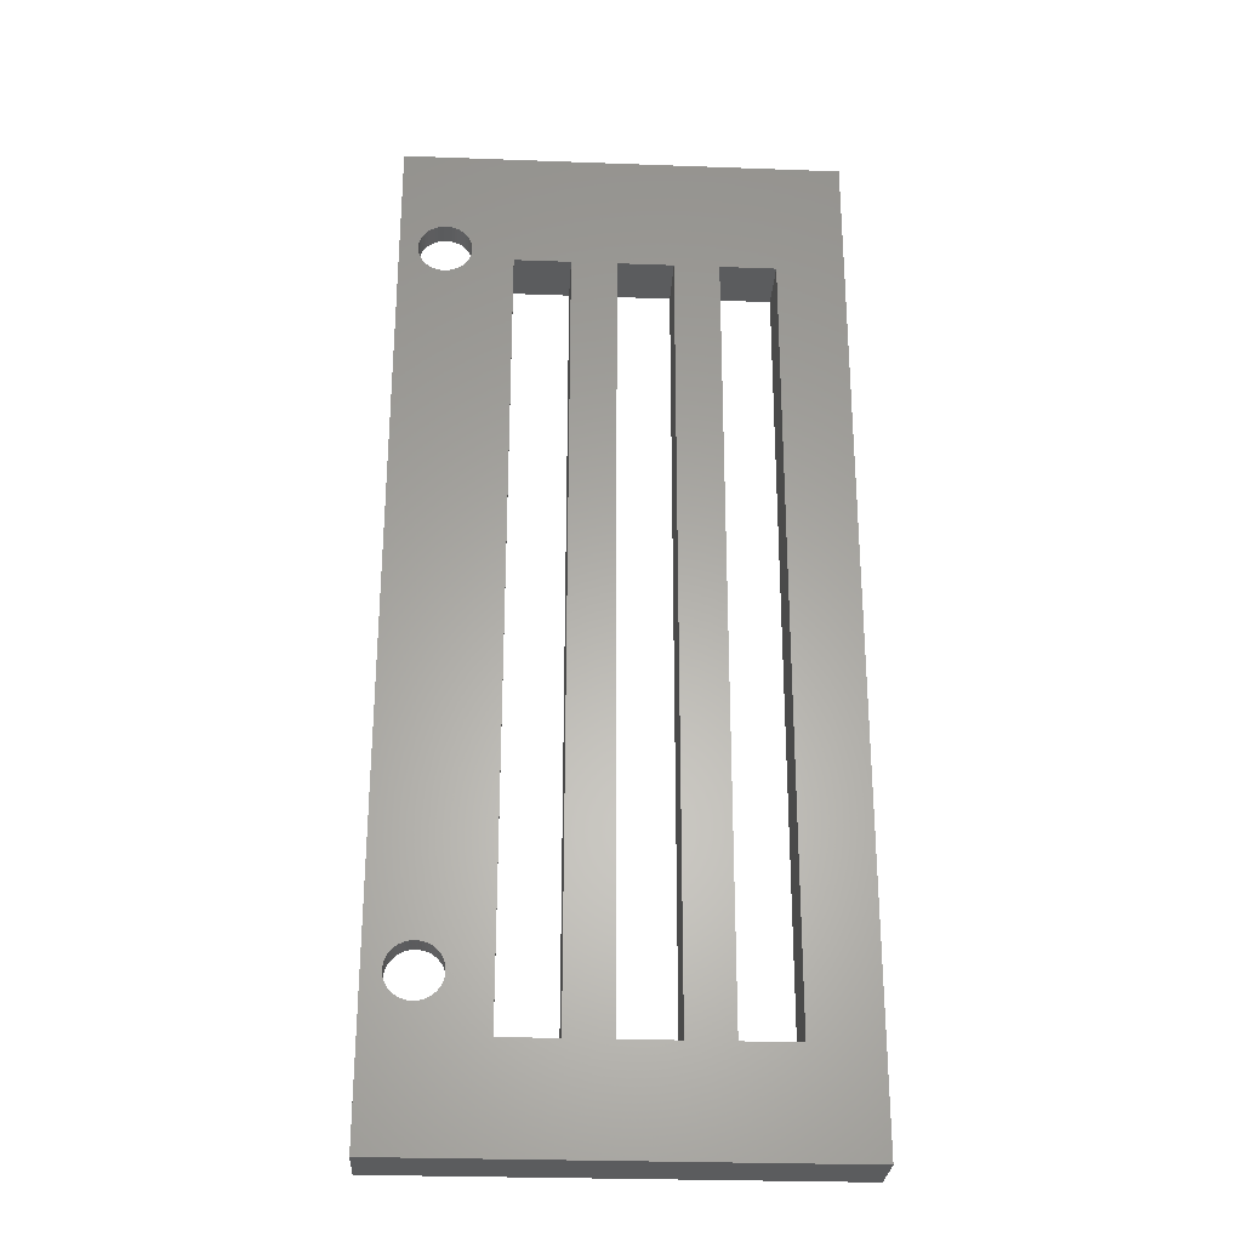
<metadata>
{"format":"stl","ext":"stl","renderer":"f3d","projection":"perspective","resolution":1024,"background":"white","views":[{"elev":-27.8,"azim":176.8,"up":"+Y"}]}
</metadata>
<code>
# stl→obj: 464 verts, 944 faces
v -41 3 17
v -41 93 22
v -41 93 17
v -41 3 22
v -2 79.23 22
v -2.284 20.35 22
v -2 19.99 22
v -2.32 78.91 22
v -2.654 20.72 22
v -2.767 78.55 22
v -3.061 21.05 22
v -3.25 78.24 22
v -3.5 21.33 22
v -3.763 77.98 22
v -3.966 21.57 22
v -4.3 77.77 22
v -4.455 21.76 22
v -4.856 77.62 22
v -4.96 21.89 22
v -5.425 77.53 22
v -5.477 21.97 22
v -6 77.5 22
v -6 22 22
v -6.523 21.97 22
v -6.575 77.53 22
v -7.04 21.89 22
v -7.144 77.62 22
v -7.545 21.76 22
v -7.7 77.77 22
v -8.034 21.57 22
v -8.237 77.98 22
v -8.5 21.33 22
v -8.75 78.24 22
v -8.939 21.05 22
v -9.233 78.55 22
v -9.346 20.72 22
v -9.68 78.91 22
v -9.716 20.35 22
v -10.09 79.32 22
v -10.05 19.94 22
v -10.45 79.77 22
v -10.33 19.5 22
v -12 82 22
v -10.57 19.03 22
v -10.76 80.25 22
v -10.76 18.55 22
v -10.89 18.04 22
v -10.97 17.52 22
v -11.02 80.76 22
v -2.284 13.65 22
v -2 3 22
v -2 14.01 22
v -2.654 13.28 22
v -3.061 12.95 22
v -3.5 12.67 22
v -3.966 12.43 22
v -4.455 12.24 22
v -4.96 12.11 22
v -5.477 12.03 22
v -6 12 22
v -6.523 12.03 22
v -7.04 12.11 22
v -7.545 12.24 22
v -12 12 22
v -8.034 12.43 22
v -8.5 12.67 22
v -8.939 12.95 22
v -9.346 13.28 22
v -9.716 13.65 22
v -10.05 14.06 22
v -11.23 81.3 22
v -11.38 81.86 22
v -11.47 82.43 22
v -11.5 83 22
v -11 17 22
v -10.97 16.48 22
v -10.89 15.96 22
v -10.76 15.45 22
v -10.57 14.97 22
v -10.33 14.5 22
v -17 12 22
v -21 12 22
v -21 82 22
v -26 12 22
v -30 12 22
v -30 82 22
v -35 12 22
v -35 82 22
v -2 93 22
v -2.32 87.09 22
v -2 86.77 22
v -2.767 87.45 22
v -3.25 87.76 22
v -3.763 88.02 22
v -4.3 88.23 22
v -4.856 88.38 22
v -5.425 88.47 22
v -6 88.5 22
v -6.575 88.47 22
v -7.144 88.38 22
v -7.7 88.23 22
v -8.237 88.02 22
v -8.75 87.76 22
v -11.47 83.57 22
v -17 82 22
v -11.38 84.14 22
v -11.23 84.7 22
v -11.02 85.24 22
v -10.76 85.75 22
v -10.45 86.23 22
v -10.09 86.68 22
v -9.68 87.09 22
v -9.233 87.45 22
v -26 82 22
v -2 14.01 19.1
v -2 79.23 19.1
v -2 86.77 19.1
v -2 93 17
v -2 19.99 19.1
v -2 3 17
v -3.663 82.75 17
v -3.663 17.25 17
v -3.65 83 17
v -3.701 17.49 17
v -3.701 82.51 17
v -3.765 17.73 17
v -3.765 82.27 17
v -3.853 17.96 17
v -3.853 82.04 17
v -3.965 18.18 17
v -3.965 81.83 17
v -4.099 18.38 17
v -4.099 81.62 17
v -4.254 18.57 17
v -4.254 81.43 17
v -4.428 18.75 17
v -4.428 81.25 17
v -4.619 18.9 17
v -4.619 81.1 17
v -4.825 19.04 17
v -4.825 80.96 17
v -5.044 19.15 17
v -5.044 80.85 17
v -5.274 19.23 17
v -5.274 80.77 17
v -5.511 19.3 17
v -5.511 80.7 17
v -5.754 19.34 17
v -5.754 80.66 17
v -6 19.35 17
v -6 80.65 17
v -6.246 19.34 17
v -6.246 80.66 17
v -6.489 19.3 17
v -6.489 80.7 17
v -6.726 19.23 17
v -6.726 80.77 17
v -12 82 17
v -6.956 19.15 17
v -7.175 19.04 17
v -6.956 80.85 17
v -7.381 18.9 17
v -7.175 80.96 17
v -7.572 18.75 17
v -7.381 81.1 17
v -7.746 18.57 17
v -7.572 81.25 17
v -7.901 18.38 17
v -7.746 81.43 17
v -8.035 18.18 17
v -7.901 81.62 17
v -12 12 17
v -8.147 17.96 17
v -8.035 81.83 17
v -8.235 17.73 17
v -8.147 82.04 17
v -8.299 17.49 17
v -8.235 82.27 17
v -8.337 17.25 17
v -8.299 82.51 17
v -8.35 17 17
v -8.337 82.75 17
v -3.65 17 17
v -3.663 16.75 17
v -3.701 16.51 17
v -3.765 16.27 17
v -3.853 16.04 17
v -3.965 15.82 17
v -4.099 15.62 17
v -4.254 15.43 17
v -4.428 15.25 17
v -4.619 15.1 17
v -4.825 14.96 17
v -5.044 14.85 17
v -5.274 14.77 17
v -5.511 14.7 17
v -5.754 14.66 17
v -6 14.65 17
v -6.246 14.66 17
v -6.489 14.7 17
v -6.726 14.77 17
v -6.956 14.85 17
v -7.175 14.96 17
v -7.381 15.1 17
v -7.572 15.25 17
v -7.746 15.43 17
v -7.901 15.62 17
v -8.035 15.82 17
v -8.337 16.75 17
v -8.299 16.51 17
v -8.235 16.27 17
v -8.147 16.04 17
v -17 12 17
v -21 12 17
v -17 82 17
v -26 12 17
v -30 12 17
v -26 82 17
v -35 12 17
v -35 82 17
v -3.663 83.25 17
v -3.701 83.49 17
v -3.765 83.73 17
v -3.853 83.96 17
v -3.965 84.17 17
v -4.099 84.38 17
v -4.254 84.57 17
v -4.428 84.75 17
v -4.619 84.9 17
v -4.825 85.04 17
v -5.044 85.15 17
v -5.274 85.23 17
v -5.511 85.3 17
v -5.754 85.34 17
v -6 85.35 17
v -6.246 85.34 17
v -6.489 85.3 17
v -6.726 85.23 17
v -6.956 85.15 17
v -7.175 85.04 17
v -7.381 84.9 17
v -7.572 84.75 17
v -7.746 84.57 17
v -7.901 84.38 17
v -8.35 83 17
v -8.337 83.25 17
v -8.299 83.49 17
v -8.235 83.73 17
v -8.147 83.96 17
v -8.035 84.17 17
v -21 82 17
v -30 82 17
v -3.663 17.25 19.1
v -3.65 17 19.1
v -6 19.35 19.1
v -6.246 19.34 19.1
v -6 14.65 19.1
v -5.754 14.66 19.1
v -4.428 18.75 19.1
v -4.619 18.9 19.1
v -7.901 18.38 19.1
v -7.746 18.57 19.1
v -6.956 19.15 19.1
v -7.175 19.04 19.1
v -3.965 18.18 19.1
v -3.853 17.96 19.1
v -5.044 19.15 19.1
v -5.274 19.23 19.1
v -4.825 19.04 19.1
v -8.235 17.73 19.1
v -8.147 17.96 19.1
v -6.489 19.3 19.1
v -6.726 19.23 19.1
v -5.274 14.77 19.1
v -5.044 14.85 19.1
v -3.765 17.73 19.1
v -3.701 17.49 19.1
v -4.254 18.57 19.1
v -4.099 18.38 19.1
v -5.511 19.3 19.1
v -5.754 19.34 19.1
v -8.337 17.25 19.1
v -8.299 17.49 19.1
v -8.035 18.18 19.1
v -8.35 17 19.1
v -7.381 18.9 19.1
v -7.572 18.75 19.1
v -3.663 16.75 19.1
v -4.099 15.62 19.1
v -4.254 15.43 19.1
v -3.765 16.27 19.1
v -3.853 16.04 19.1
v -8.337 16.75 19.1
v -3.701 16.51 19.1
v -4.428 15.25 19.1
v -3.965 15.82 19.1
v -6.726 14.77 19.1
v -6.489 14.7 19.1
v -7.572 15.25 19.1
v -7.746 15.43 19.1
v -8.147 16.04 19.1
v -8.235 16.27 19.1
v -8.299 16.51 19.1
v -5.511 14.7 19.1
v -4.825 14.96 19.1
v -6.956 14.85 19.1
v -7.901 15.62 19.1
v -7.381 15.1 19.1
v -8.035 15.82 19.1
v -4.619 15.1 19.1
v -7.175 14.96 19.1
v -6.246 14.66 19.1
v -6.523 21.97 19.1
v -6 22 19.1
v -8.939 12.95 19.1
v -9.346 13.28 19.1
v -3.061 21.05 19.1
v -2.654 20.72 19.1
v -9.716 20.35 19.1
v -10.05 19.94 19.1
v -8.5 21.33 19.1
v -8.034 21.57 19.1
v -4.455 21.76 19.1
v -3.966 21.57 19.1
v -3.5 21.33 19.1
v -10.57 19.03 19.1
v -10.76 18.55 19.1
v -10.33 19.5 19.1
v -7.545 21.76 19.1
v -7.04 21.89 19.1
v -8.5 12.67 19.1
v -2.284 20.35 19.1
v -5.477 21.97 19.1
v -4.96 21.89 19.1
v -10.89 18.04 19.1
v -10.97 17.52 19.1
v -8.939 21.05 19.1
v -9.346 20.72 19.1
v -2.284 13.65 19.1
v -2.654 13.28 19.1
v -3.061 12.95 19.1
v -3.5 12.67 19.1
v -3.966 12.43 19.1
v -4.455 12.24 19.1
v -4.96 12.11 19.1
v -5.477 12.03 19.1
v -6 12 19.1
v -6.523 12.03 19.1
v -7.04 12.11 19.1
v -7.545 12.24 19.1
v -8.034 12.43 19.1
v -9.716 13.65 19.1
v -10.05 14.06 19.1
v -10.33 14.5 19.1
v -10.57 14.97 19.1
v -10.76 15.45 19.1
v -10.89 15.96 19.1
v -10.97 16.48 19.1
v -11 17 19.1
v -3.663 83.25 19.1
v -3.65 83 19.1
v -6 85.35 19.1
v -6.246 85.34 19.1
v -6 80.65 19.1
v -5.754 80.66 19.1
v -4.428 84.75 19.1
v -4.619 84.9 19.1
v -7.901 84.38 19.1
v -7.746 84.57 19.1
v -6.956 85.15 19.1
v -7.175 85.04 19.1
v -3.853 82.04 19.1
v -3.965 81.83 19.1
v -3.965 84.17 19.1
v -3.853 83.96 19.1
v -5.044 85.15 19.1
v -5.274 85.23 19.1
v -4.825 85.04 19.1
v -8.235 83.73 19.1
v -8.147 83.96 19.1
v -6.489 85.3 19.1
v -6.726 85.23 19.1
v -3.663 82.75 19.1
v -3.701 82.51 19.1
v -5.274 80.77 19.1
v -5.044 80.85 19.1
v -4.825 80.96 19.1
v -3.765 83.73 19.1
v -3.701 83.49 19.1
v -4.254 84.57 19.1
v -4.099 84.38 19.1
v -5.511 85.3 19.1
v -5.754 85.34 19.1
v -8.337 83.25 19.1
v -8.299 83.49 19.1
v -8.035 84.17 19.1
v -8.35 83 19.1
v -7.381 84.9 19.1
v -7.572 84.75 19.1
v -4.099 81.62 19.1
v -4.254 81.43 19.1
v -3.765 82.27 19.1
v -8.337 82.75 19.1
v -7.572 81.25 19.1
v -7.746 81.43 19.1
v -8.147 82.04 19.1
v -8.235 82.27 19.1
v -8.299 82.51 19.1
v -5.511 80.7 19.1
v -6.956 80.85 19.1
v -6.726 80.77 19.1
v -7.381 81.1 19.1
v -8.035 81.83 19.1
v -4.428 81.25 19.1
v -4.619 81.1 19.1
v -7.175 80.96 19.1
v -6.489 80.7 19.1
v -6.246 80.66 19.1
v -7.901 81.62 19.1
v -6.575 88.47 19.1
v -6 88.5 19.1
v -5.425 77.53 19.1
v -6 77.5 19.1
v -9.68 78.91 19.1
v -10.09 79.32 19.1
v -2.32 87.09 19.1
v -10.09 86.68 19.1
v -9.68 87.09 19.1
v -8.237 88.02 19.1
v -7.7 88.23 19.1
v -4.3 88.23 19.1
v -3.763 88.02 19.1
v -3.25 87.76 19.1
v -2.767 87.45 19.1
v -11.02 85.24 19.1
v -11.23 84.7 19.1
v -7.144 88.38 19.1
v -4.856 77.62 19.1
v -11.47 82.43 19.1
v -11.38 81.86 19.1
v -5.425 88.47 19.1
v -4.856 88.38 19.1
v -11.38 84.14 19.1
v -11.47 83.57 19.1
v -8.75 87.76 19.1
v -9.233 87.45 19.1
v -10.45 86.23 19.1
v -10.76 85.75 19.1
v -2.32 78.91 19.1
v -2.767 78.55 19.1
v -3.25 78.24 19.1
v -3.763 77.98 19.1
v -4.3 77.77 19.1
v -6.575 77.53 19.1
v -7.144 77.62 19.1
v -7.7 77.77 19.1
v -8.237 77.98 19.1
v -8.75 78.24 19.1
v -9.233 78.55 19.1
v -10.45 79.77 19.1
v -10.76 80.25 19.1
v -11.02 80.76 19.1
v -11.23 81.3 19.1
v -11.5 83 19.1
f 1 2 3
f 2 1 4
f 5 6 7
f 8 6 5
f 8 9 6
f 10 9 8
f 10 11 9
f 12 11 10
f 12 13 11
f 14 13 12
f 14 15 13
f 16 15 14
f 16 17 15
f 18 17 16
f 18 19 17
f 20 19 18
f 20 21 19
f 22 21 20
f 22 23 21
f 22 24 23
f 25 24 22
f 25 26 24
f 27 26 25
f 27 28 26
f 29 28 27
f 29 30 28
f 31 30 29
f 31 32 30
f 33 32 31
f 33 34 32
f 35 34 33
f 35 36 34
f 37 36 35
f 37 38 36
f 39 38 37
f 38 39 40
f 41 40 39
f 40 41 42
f 43 42 41
f 42 43 44
f 43 41 45
f 44 43 46
f 46 43 47
f 47 43 48
f 43 45 49
f 50 51 52
f 53 51 50
f 54 51 53
f 55 51 54
f 56 51 55
f 57 51 56
f 58 51 57
f 59 51 58
f 60 51 59
f 61 51 60
f 62 51 61
f 63 51 62
f 64 63 65
f 64 65 66
f 64 66 67
f 64 67 68
f 64 68 69
f 64 69 70
f 43 49 71
f 43 71 72
f 43 72 73
f 43 73 74
f 64 48 43
f 48 64 75
f 64 76 75
f 64 77 76
f 64 78 77
f 64 79 78
f 64 80 79
f 64 70 80
f 63 64 51
f 81 51 64
f 82 81 83
f 82 51 81
f 4 82 84
f 85 84 86
f 4 84 85
f 4 85 87
f 82 4 51
f 88 4 87
f 89 90 91
f 89 92 90
f 89 93 92
f 89 94 93
f 89 95 94
f 89 96 95
f 89 97 96
f 89 98 97
f 89 99 98
f 89 100 99
f 89 101 100
f 89 102 101
f 89 103 102
f 2 103 89
f 104 43 74
f 105 104 106
f 105 106 107
f 104 105 43
f 108 105 107
f 109 105 108
f 110 105 109
f 83 110 111
f 83 111 112
f 2 112 113
f 103 2 113
f 105 83 81
f 110 83 105
f 112 2 83
f 114 86 84
f 83 2 114
f 114 2 86
f 4 88 2
f 86 2 88
f 52 51 115
f 5 7 116
f 117 89 91
f 89 117 118
f 116 118 117
f 119 116 7
f 116 119 118
f 120 119 115
f 119 120 118
f 120 115 51
f 121 118 122
f 118 121 123
f 124 121 122
f 124 125 121
f 126 125 124
f 126 127 125
f 128 127 126
f 128 129 127
f 130 129 128
f 130 131 129
f 132 131 130
f 132 133 131
f 134 133 132
f 134 135 133
f 136 135 134
f 136 137 135
f 138 137 136
f 138 139 137
f 140 139 138
f 140 141 139
f 142 141 140
f 142 143 141
f 144 143 142
f 144 145 143
f 146 145 144
f 146 147 145
f 148 147 146
f 148 149 147
f 150 149 148
f 150 151 149
f 152 151 150
f 152 153 151
f 154 153 152
f 154 155 153
f 156 155 154
f 156 157 155
f 158 156 159
f 156 158 157
f 158 159 160
f 157 158 161
f 158 160 162
f 161 158 163
f 158 162 164
f 163 158 165
f 158 164 166
f 165 158 167
f 158 166 168
f 167 158 169
f 158 168 170
f 169 158 171
f 172 170 173
f 171 158 174
f 172 173 175
f 174 158 176
f 172 175 177
f 176 158 178
f 172 177 179
f 178 158 180
f 172 179 181
f 180 158 182
f 122 120 183
f 120 184 183
f 120 185 184
f 120 186 185
f 120 187 186
f 120 188 187
f 120 189 188
f 120 190 189
f 120 191 190
f 120 192 191
f 120 193 192
f 120 194 193
f 120 195 194
f 120 196 195
f 120 197 196
f 120 198 197
f 120 199 198
f 172 199 120
f 199 172 200
f 200 172 201
f 201 172 202
f 202 172 203
f 203 172 204
f 204 172 205
f 205 172 206
f 206 172 207
f 207 172 208
f 170 172 158
f 209 172 181
f 210 172 209
f 211 172 210
f 212 172 211
f 208 172 212
f 120 213 172
f 213 214 215
f 120 214 213
f 1 214 120
f 216 217 218
f 214 1 216
f 216 1 217
f 219 1 220
f 217 1 219
f 120 122 118
f 221 118 123
f 222 118 221
f 223 118 222
f 224 118 223
f 225 118 224
f 226 118 225
f 227 118 226
f 228 118 227
f 229 118 228
f 230 118 229
f 231 118 230
f 232 118 231
f 233 118 232
f 234 118 233
f 235 118 234
f 236 118 235
f 237 118 236
f 238 118 237
f 239 118 238
f 240 118 239
f 241 118 240
f 215 241 242
f 215 242 243
f 158 243 244
f 182 158 245
f 158 246 245
f 158 247 246
f 158 248 247
f 158 249 248
f 158 250 249
f 158 244 250
f 243 158 215
f 241 215 118
f 251 215 214
f 251 118 215
f 3 251 218
f 252 218 217
f 3 218 252
f 3 252 220
f 251 3 118
f 3 220 1
f 1 51 4
f 51 1 120
f 118 2 89
f 2 118 3
f 87 220 88
f 220 87 219
f 217 86 252
f 86 217 85
f 217 87 85
f 87 217 219
f 220 86 88
f 86 220 252
f 84 218 114
f 218 84 216
f 214 83 251
f 83 214 82
f 214 84 82
f 84 214 216
f 218 83 114
f 83 218 251
f 81 215 105
f 215 81 213
f 172 43 158
f 43 172 64
f 215 43 105
f 43 215 158
f 172 81 64
f 81 172 213
f 183 253 122
f 253 183 254
f 152 255 256
f 255 152 150
f 197 257 258
f 257 197 198
f 138 259 260
f 259 138 136
f 261 166 262
f 166 261 168
f 160 263 264
f 263 160 159
f 128 265 130
f 265 128 266
f 144 267 268
f 267 144 142
f 142 269 267
f 269 142 140
f 270 173 271
f 173 270 175
f 156 272 273
f 272 156 154
f 194 274 275
f 274 194 195
f 124 276 126
f 276 124 277
f 122 277 124
f 277 122 253
f 126 266 128
f 266 126 276
f 132 278 134
f 278 132 279
f 134 259 136
f 259 134 278
f 130 279 132
f 279 130 265
f 148 280 281
f 280 148 146
f 146 268 280
f 268 146 144
f 150 281 255
f 281 150 148
f 140 260 269
f 260 140 138
f 282 177 283
f 177 282 179
f 271 170 284
f 170 271 173
f 284 168 261
f 168 284 170
f 283 175 270
f 175 283 177
f 285 179 282
f 179 285 181
f 164 286 287
f 286 164 162
f 162 264 286
f 264 162 160
f 262 164 287
f 164 262 166
f 159 273 263
f 273 159 156
f 154 256 272
f 256 154 152
f 184 254 183
f 254 184 288
f 190 289 189
f 289 190 290
f 187 291 186
f 291 187 292
f 293 181 285
f 181 293 209
f 186 294 185
f 294 186 291
f 191 290 190
f 290 191 295
f 189 296 188
f 296 189 289
f 200 297 298
f 297 200 201
f 299 206 300
f 206 299 205
f 301 211 302
f 211 301 212
f 303 209 293
f 209 303 210
f 196 258 304
f 258 196 197
f 193 275 305
f 275 193 194
f 185 288 184
f 288 185 294
f 188 292 187
f 292 188 296
f 201 306 297
f 306 201 202
f 300 207 307
f 207 300 206
f 204 299 308
f 299 204 205
f 309 212 301
f 212 309 208
f 302 210 303
f 210 302 211
f 195 304 274
f 304 195 196
f 191 310 295
f 310 191 192
f 192 305 310
f 305 192 193
f 203 308 311
f 308 203 204
f 199 298 312
f 298 199 200
f 198 312 257
f 312 198 199
f 307 208 309
f 208 307 207
f 202 311 306
f 311 202 203
f 313 23 24
f 23 313 314
f 315 68 67
f 68 315 316
f 317 9 11
f 9 317 318
f 40 319 38
f 319 40 320
f 321 30 32
f 30 321 322
f 323 15 17
f 15 323 324
f 325 11 13
f 11 325 317
f 46 326 44
f 326 46 327
f 42 320 40
f 320 42 328
f 329 26 28
f 26 329 330
f 331 67 66
f 67 331 315
f 119 6 332
f 6 119 7
f 332 9 318
f 9 332 6
f 333 19 21
f 19 333 334
f 334 17 19
f 17 334 323
f 314 21 23
f 21 314 333
f 324 13 15
f 13 324 325
f 48 335 47
f 335 48 336
f 278 119 332
f 119 254 115
f 278 332 318
f 288 115 254
f 259 318 317
f 294 115 288
f 260 317 325
f 291 115 294
f 292 115 291
f 119 253 254
f 119 277 253
f 119 276 277
f 119 266 276
f 119 265 266
f 269 325 324
f 119 279 265
f 119 278 279
f 318 259 278
f 267 324 323
f 317 260 259
f 325 269 260
f 268 323 334
f 324 267 269
f 323 268 267
f 280 334 333
f 334 280 268
f 333 281 280
f 314 281 333
f 314 255 281
f 314 256 255
f 313 256 314
f 256 313 272
f 330 272 313
f 272 330 273
f 329 273 330
f 273 329 263
f 322 263 329
f 263 322 264
f 321 264 322
f 264 321 286
f 337 286 321
f 286 337 287
f 338 287 337
f 287 338 262
f 319 262 338
f 262 319 261
f 320 261 319
f 328 284 320
f 261 320 284
f 296 115 292
f 289 115 296
f 290 115 289
f 115 290 339
f 339 290 340
f 295 340 290
f 340 295 341
f 310 341 295
f 341 310 342
f 305 342 310
f 342 305 343
f 275 343 305
f 343 275 344
f 274 344 275
f 344 274 345
f 304 345 274
f 345 304 346
f 258 346 304
f 257 346 258
f 257 347 346
f 312 347 257
f 348 312 298
f 312 348 347
f 349 298 297
f 350 297 306
f 298 349 348
f 351 306 311
f 331 311 308
f 297 350 349
f 315 308 299
f 316 299 300
f 352 300 307
f 306 351 350
f 353 307 309
f 354 309 301
f 355 301 302
f 356 302 303
f 357 303 293
f 311 331 351
f 358 293 285
f 284 328 271
f 326 271 328
f 308 315 331
f 271 326 270
f 299 316 315
f 327 270 326
f 300 352 316
f 270 327 283
f 307 353 352
f 335 283 327
f 309 354 353
f 283 335 282
f 301 355 354
f 336 282 335
f 302 356 355
f 282 336 285
f 303 357 356
f 359 285 336
f 293 358 357
f 285 359 358
f 44 328 42
f 328 44 326
f 47 327 46
f 327 47 335
f 75 336 48
f 336 75 359
f 338 34 36
f 34 338 337
f 337 32 34
f 32 337 321
f 38 338 36
f 338 38 319
f 322 28 30
f 28 322 329
f 330 24 26
f 24 330 313
f 345 59 58
f 59 345 346
f 343 57 56
f 57 343 344
f 340 50 339
f 50 340 53
f 341 55 54
f 55 341 342
f 351 66 65
f 66 351 331
f 349 63 62
f 63 349 350
f 347 61 60
f 61 347 348
f 70 354 80
f 354 70 353
f 68 352 69
f 352 68 316
f 79 356 78
f 356 79 355
f 77 358 76
f 358 77 357
f 76 359 75
f 359 76 358
f 344 58 57
f 58 344 345
f 342 56 55
f 56 342 343
f 339 52 115
f 52 339 50
f 340 54 53
f 54 340 341
f 350 65 63
f 65 350 351
f 348 62 61
f 62 348 349
f 346 60 59
f 60 346 347
f 69 353 70
f 353 69 352
f 80 355 79
f 355 80 354
f 78 357 77
f 357 78 356
f 123 360 221
f 360 123 361
f 236 362 363
f 362 236 235
f 149 364 365
f 364 149 151
f 229 366 367
f 366 229 228
f 368 243 369
f 243 368 244
f 240 370 371
f 370 240 239
f 131 372 129
f 372 131 373
f 224 374 225
f 374 224 375
f 232 376 377
f 376 232 231
f 231 378 376
f 378 231 230
f 379 249 380
f 249 379 248
f 238 381 382
f 381 238 237
f 125 383 121
f 383 125 384
f 143 385 386
f 385 143 145
f 141 386 387
f 386 141 143
f 222 388 223
f 388 222 389
f 221 389 222
f 389 221 360
f 223 375 224
f 375 223 388
f 226 390 227
f 390 226 391
f 227 366 228
f 366 227 390
f 225 391 226
f 391 225 374
f 234 392 393
f 392 234 233
f 233 377 392
f 377 233 232
f 235 393 362
f 393 235 234
f 230 367 378
f 367 230 229
f 394 247 395
f 247 394 246
f 380 250 396
f 250 380 249
f 396 244 368
f 244 396 250
f 395 248 379
f 248 395 247
f 397 246 394
f 246 397 245
f 242 398 399
f 398 242 241
f 241 371 398
f 371 241 240
f 369 242 399
f 242 369 243
f 239 382 370
f 382 239 238
f 237 363 381
f 363 237 236
f 121 361 123
f 361 121 383
f 135 400 133
f 400 135 401
f 129 402 127
f 402 129 372
f 403 245 397
f 245 403 182
f 127 384 125
f 384 127 402
f 133 373 131
f 373 133 400
f 404 169 405
f 169 404 167
f 406 178 407
f 178 406 176
f 408 182 403
f 182 408 180
f 147 365 409
f 365 147 149
f 157 410 411
f 410 157 161
f 165 404 412
f 404 165 167
f 413 176 406
f 176 413 174
f 407 180 408
f 180 407 178
f 145 409 385
f 409 145 147
f 137 401 135
f 401 137 414
f 137 415 414
f 415 137 139
f 139 387 415
f 387 139 141
f 163 412 416
f 412 163 165
f 153 417 418
f 417 153 155
f 155 411 417
f 411 155 157
f 151 418 364
f 418 151 153
f 405 171 419
f 171 405 169
f 419 174 413
f 174 419 171
f 161 416 410
f 416 161 163
f 420 98 99
f 98 420 421
f 422 22 20
f 22 422 423
f 424 39 37
f 39 424 425
f 426 91 90
f 91 426 117
f 427 112 111
f 112 427 428
f 429 101 102
f 101 429 430
f 431 94 95
f 94 431 432
f 433 92 93
f 92 433 434
f 107 435 108
f 435 107 436
f 437 99 100
f 99 437 420
f 438 20 18
f 20 438 422
f 72 439 73
f 439 72 440
f 441 96 97
f 96 441 442
f 442 95 96
f 95 442 431
f 421 97 98
f 97 421 441
f 432 93 94
f 93 432 433
f 434 90 92
f 90 434 426
f 104 443 106
f 443 104 444
f 366 117 426
f 117 361 116
f 366 426 434
f 383 116 361
f 367 434 433
f 384 116 383
f 402 116 384
f 117 360 361
f 117 389 360
f 378 433 432
f 117 388 389
f 117 375 388
f 117 374 375
f 117 391 374
f 117 390 391
f 376 432 431
f 117 366 390
f 434 367 366
f 433 378 367
f 377 431 442
f 432 376 378
f 431 377 376
f 392 442 441
f 442 392 377
f 441 393 392
f 421 393 441
f 421 362 393
f 421 363 362
f 420 363 421
f 363 420 381
f 437 381 420
f 381 437 382
f 430 382 437
f 382 430 370
f 429 370 430
f 370 429 371
f 445 371 429
f 371 445 398
f 446 398 445
f 398 446 399
f 428 399 446
f 399 428 369
f 427 369 428
f 369 427 368
f 447 368 427
f 368 447 396
f 448 396 447
f 372 116 402
f 373 116 372
f 400 116 373
f 401 116 400
f 414 116 401
f 116 414 449
f 449 414 450
f 415 450 414
f 450 415 451
f 387 451 415
f 451 387 452
f 386 452 387
f 452 386 453
f 385 453 386
f 453 385 438
f 409 438 385
f 438 409 422
f 365 422 409
f 364 422 365
f 364 423 422
f 418 423 364
f 454 418 417
f 418 454 423
f 455 417 411
f 456 411 410
f 417 455 454
f 457 410 416
f 458 416 412
f 459 412 404
f 411 456 455
f 424 404 405
f 425 405 419
f 460 419 413
f 461 413 406
f 462 406 407
f 410 457 456
f 463 407 408
f 440 408 403
f 439 403 397
f 396 448 380
f 416 458 457
f 435 380 448
f 412 459 458
f 380 435 379
f 404 424 459
f 436 379 435
f 405 425 424
f 379 436 395
f 419 460 425
f 443 395 436
f 413 461 460
f 395 443 394
f 406 462 461
f 444 394 443
f 407 463 462
f 394 444 397
f 408 440 463
f 464 397 444
f 403 439 440
f 397 464 439
f 109 447 110
f 447 109 448
f 110 427 111
f 427 110 447
f 108 448 109
f 448 108 435
f 106 436 107
f 436 106 443
f 74 444 104
f 444 74 464
f 446 103 113
f 103 446 445
f 445 102 103
f 102 445 429
f 428 113 112
f 113 428 446
f 430 100 101
f 100 430 437
f 453 18 16
f 18 453 438
f 449 10 8
f 10 449 450
f 451 14 12
f 14 451 452
f 459 37 35
f 37 459 424
f 457 33 31
f 33 457 458
f 455 29 27
f 29 455 456
f 423 25 22
f 25 423 454
f 45 462 49
f 462 45 461
f 39 460 41
f 460 39 425
f 71 440 72
f 440 71 463
f 49 463 71
f 463 49 462
f 73 464 74
f 464 73 439
f 452 16 14
f 16 452 453
f 116 8 5
f 8 116 449
f 450 12 10
f 12 450 451
f 458 35 33
f 35 458 459
f 456 31 29
f 31 456 457
f 454 27 25
f 27 454 455
f 41 461 45
f 461 41 460

</code>
